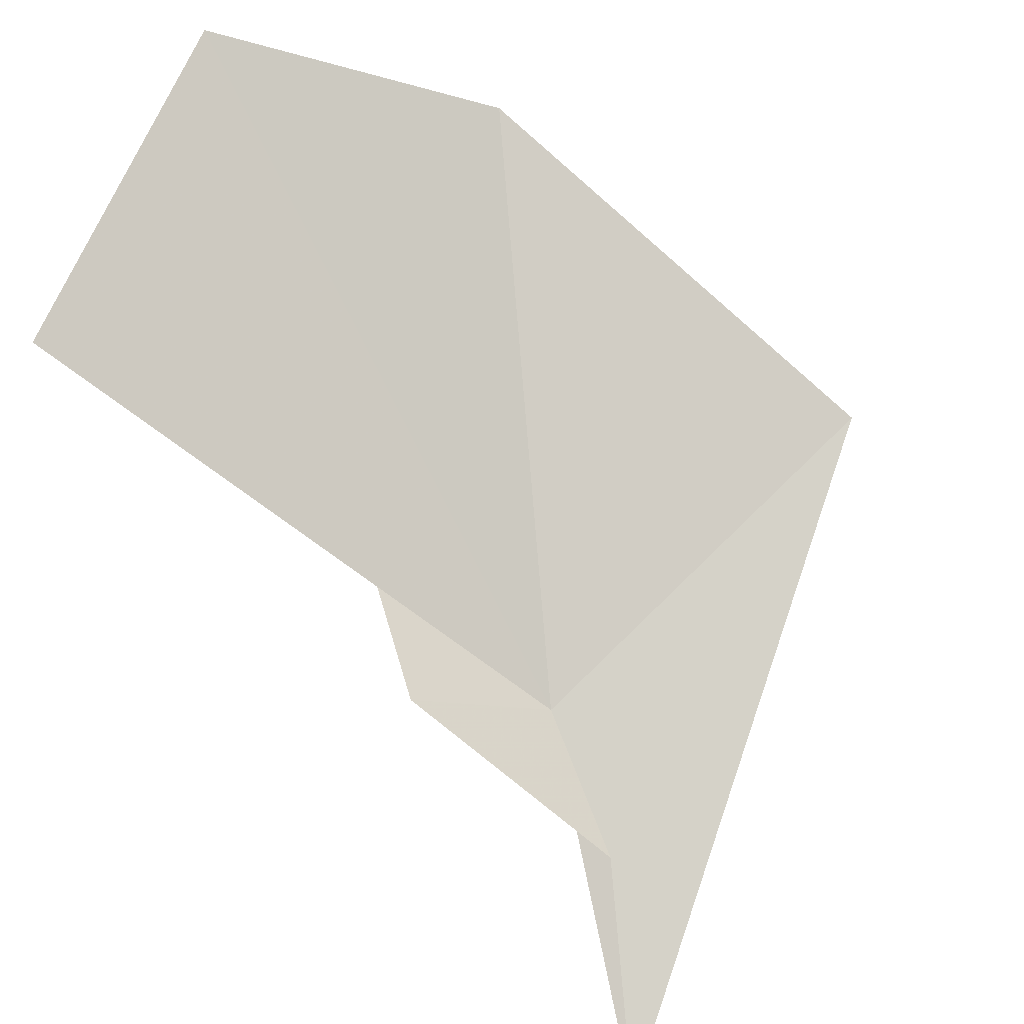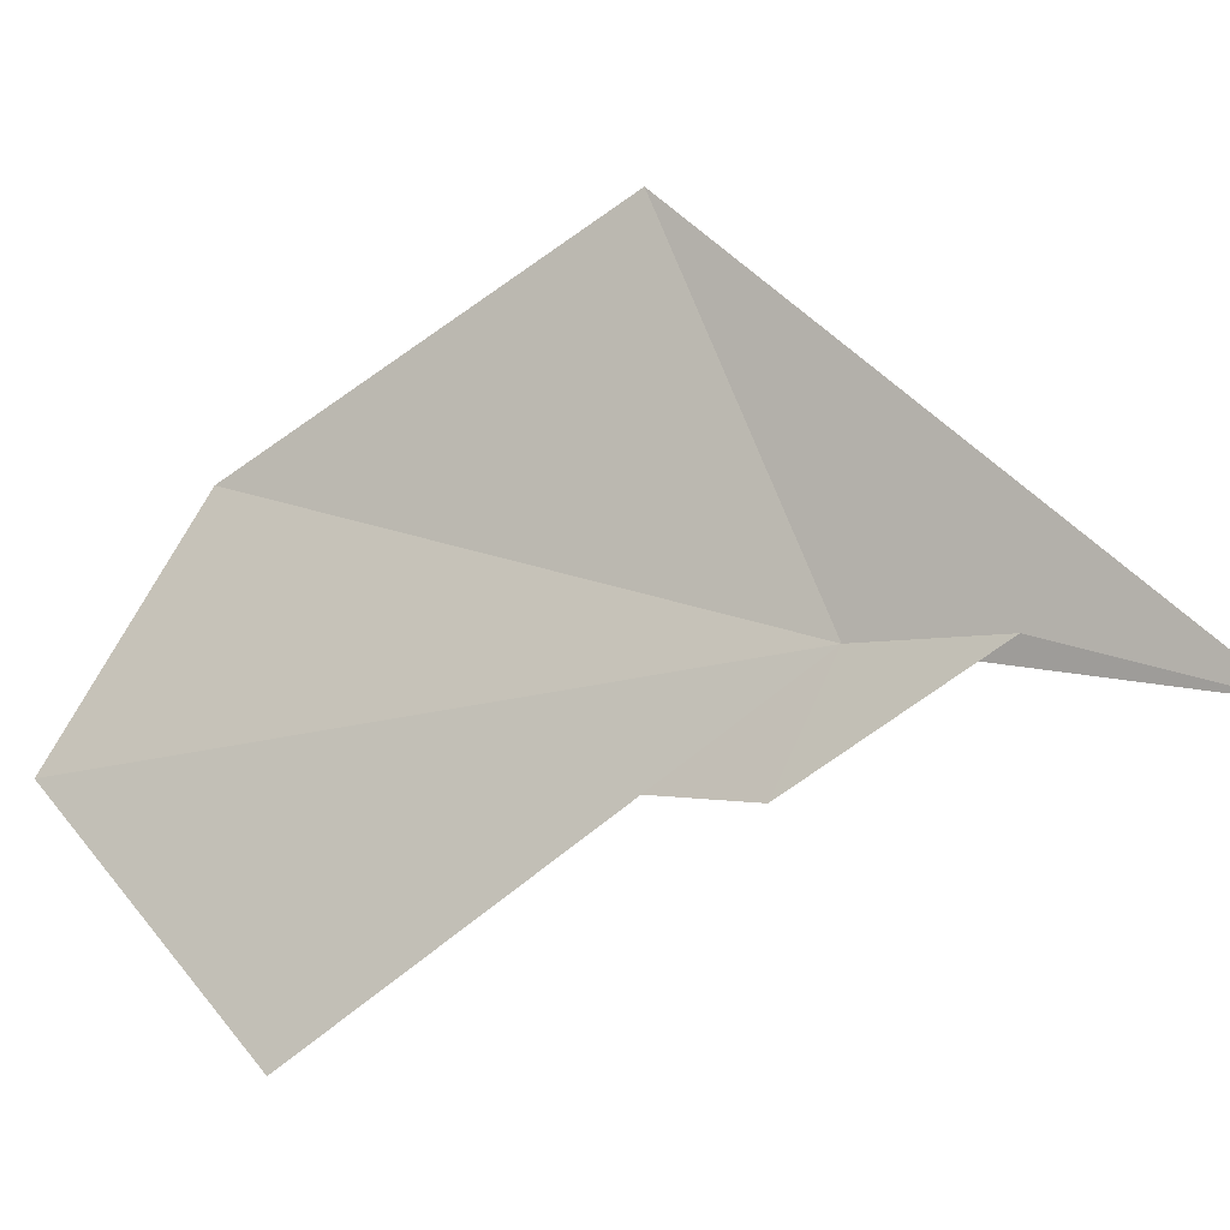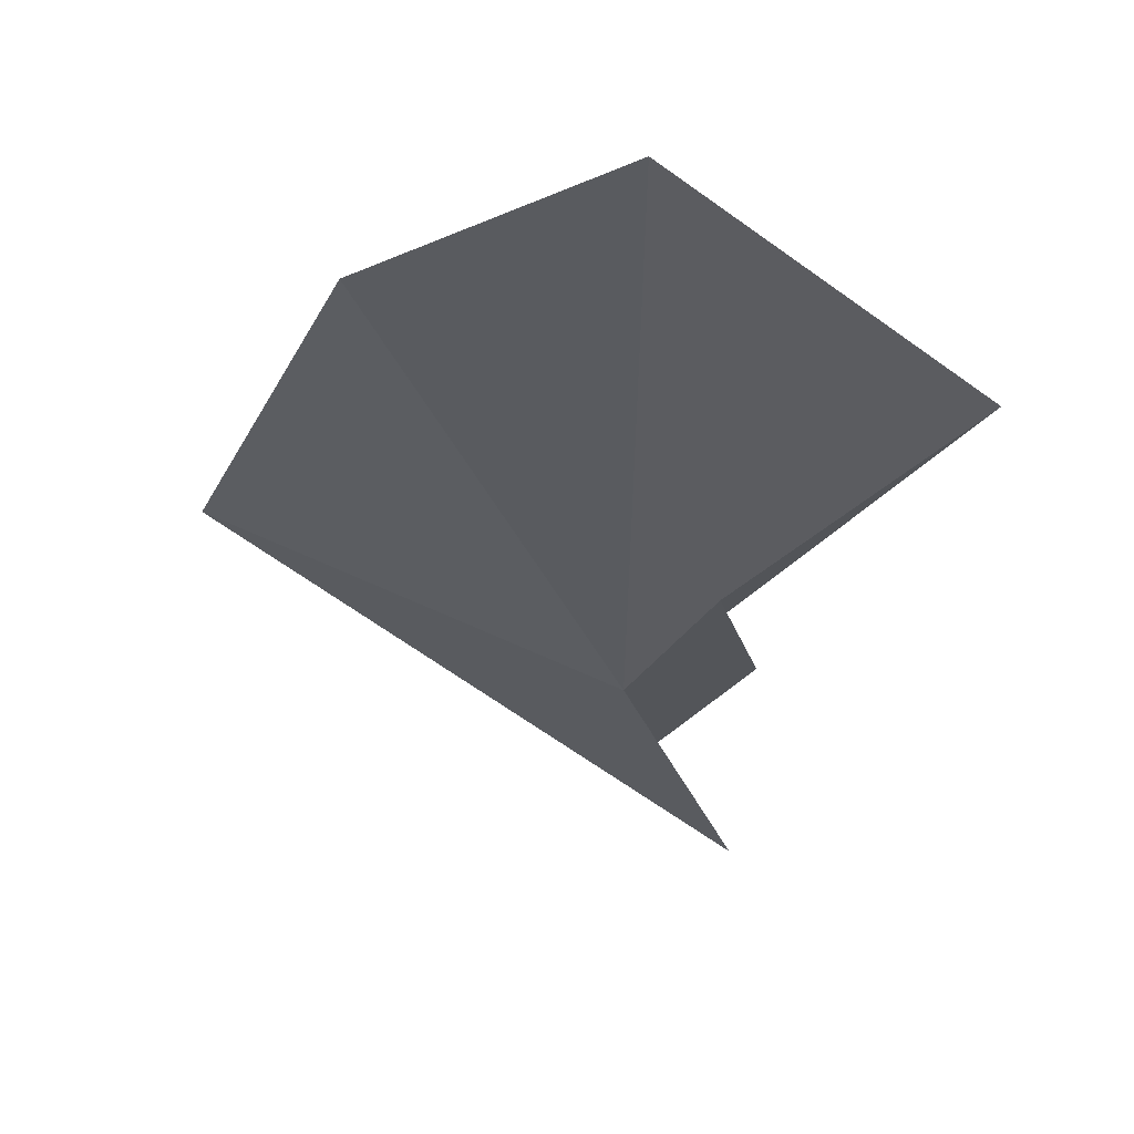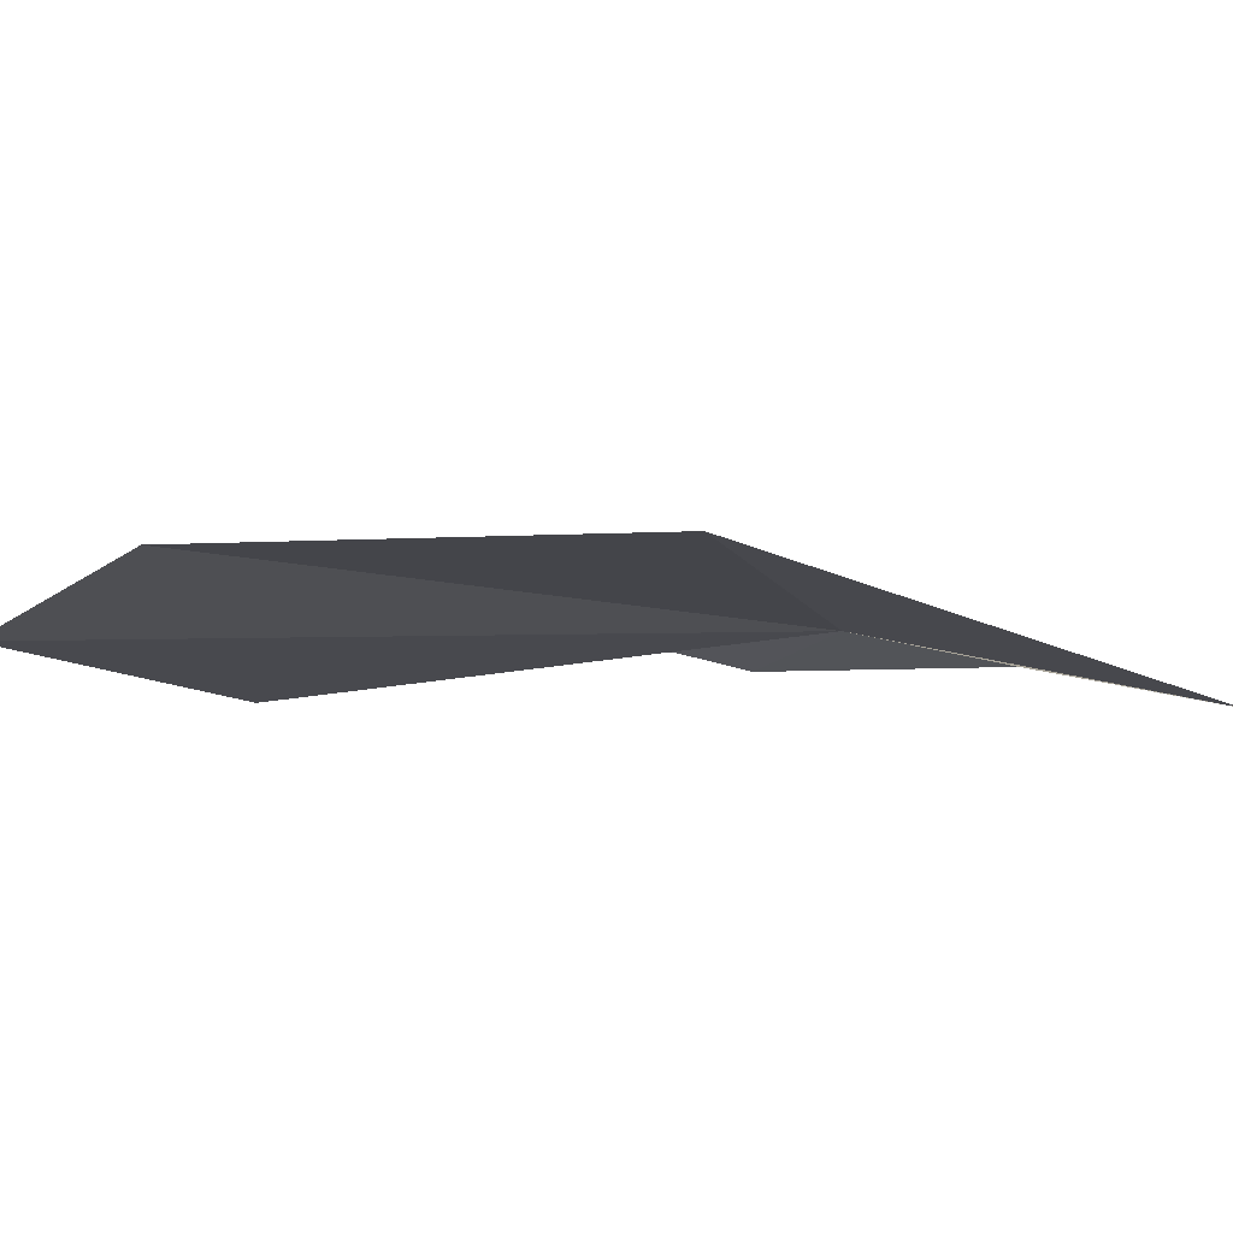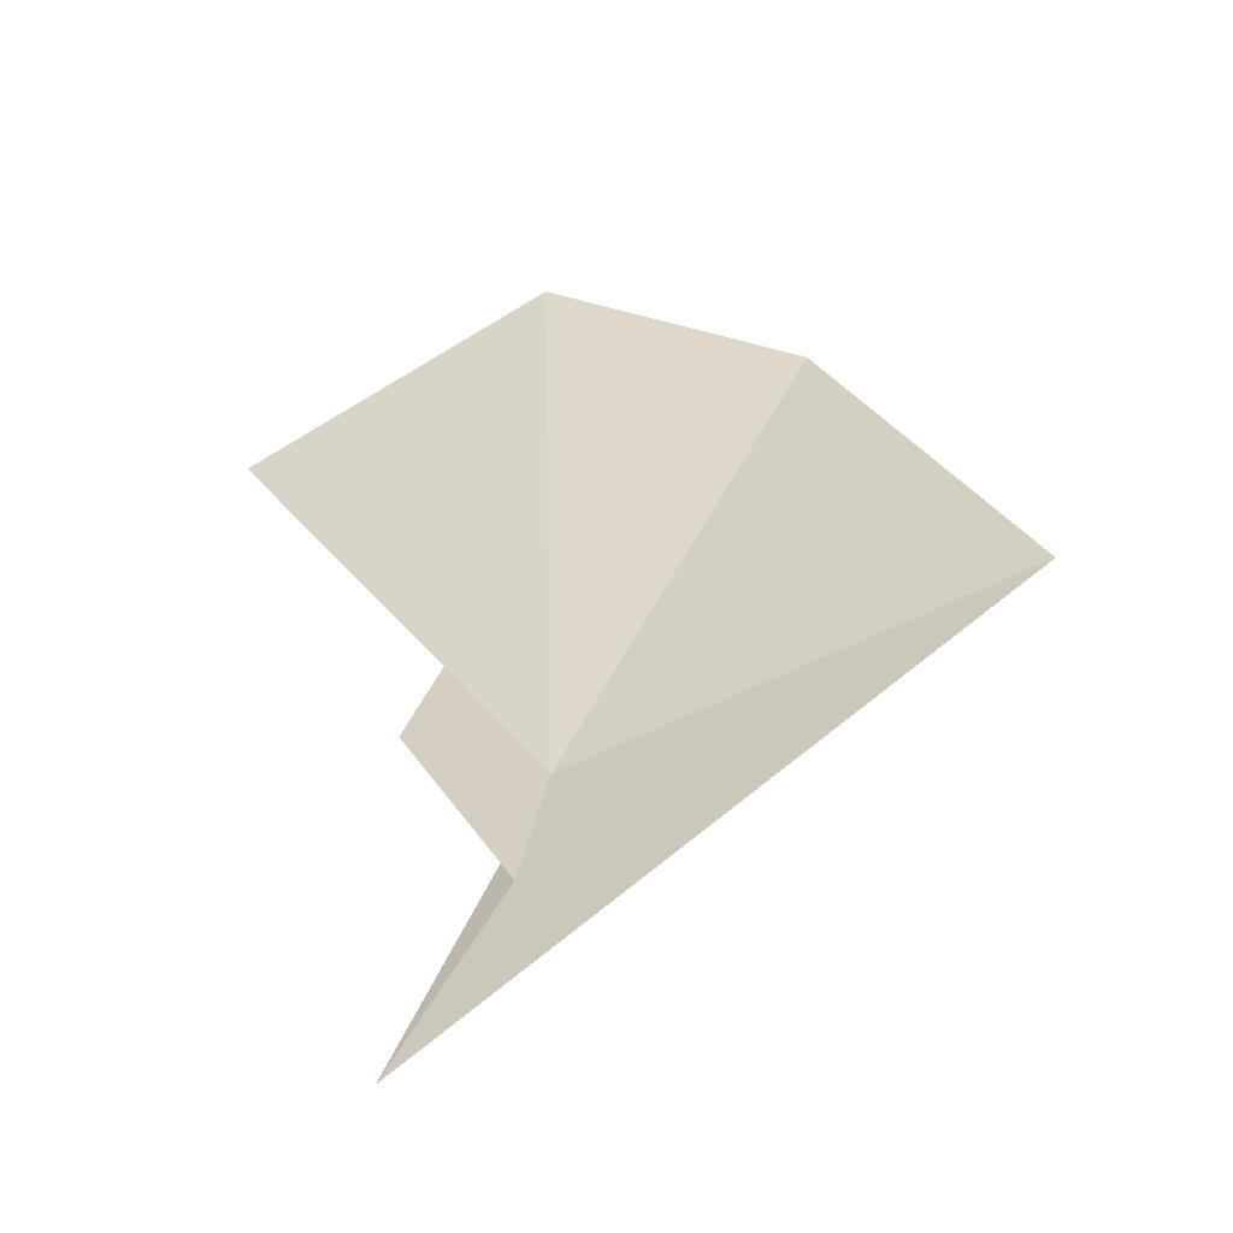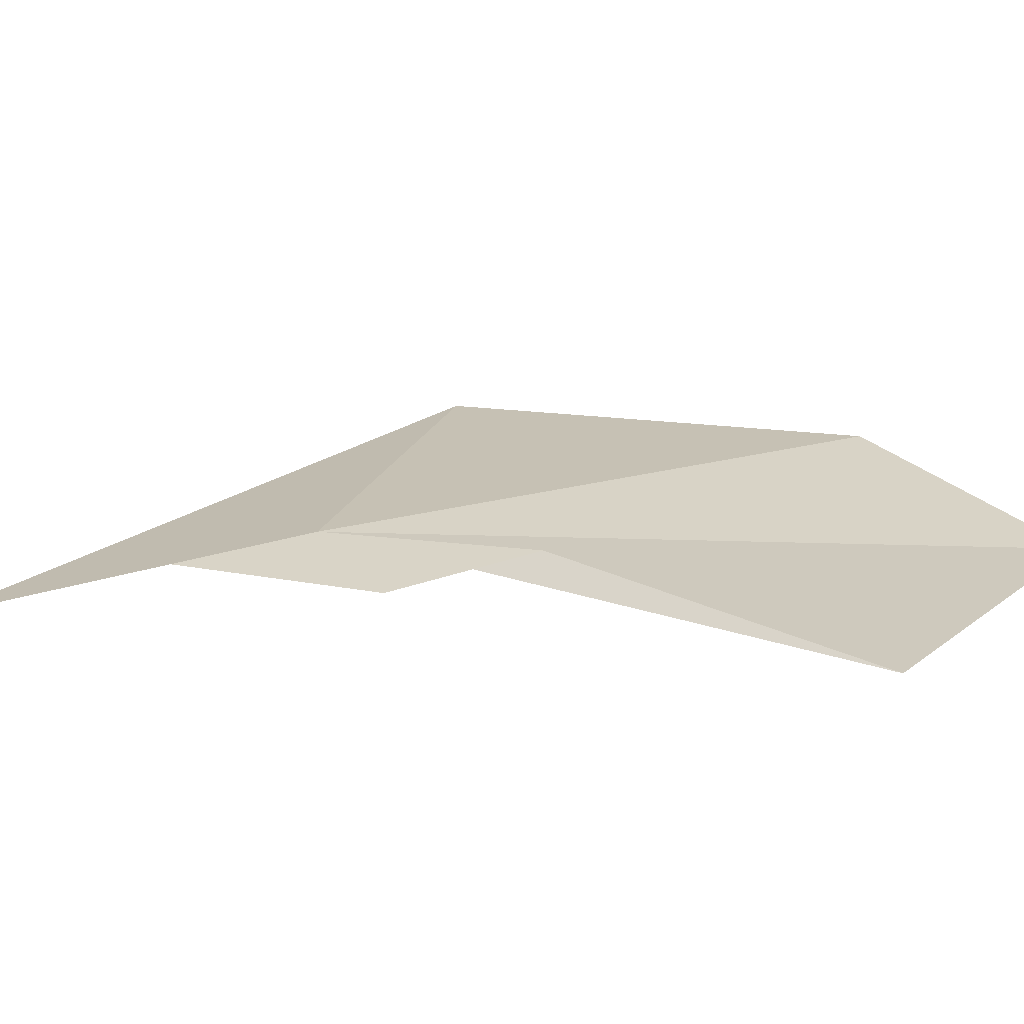
<metadata>
{"format":"obj","ext":"obj","renderer":"f3d","projection":"perspective","resolution":1024,"background":"white","views":[{"elev":40.0,"azim":-127.4,"up":"+Y"},{"elev":-23.5,"azim":-115.0,"up":"+Z"},{"elev":11.3,"azim":91.9,"up":"+Y"},{"elev":63.7,"azim":-134.7,"up":"+Z"},{"elev":-9.3,"azim":-89.4,"up":"+Y"},{"elev":-53.9,"azim":44.9,"up":"+Z"}]}
</metadata>
<code>
v 5.304 20.39 21.18
v 5.478 20.49 20.84
v 4.967 20.14 21.12
v 6.737 21.83 21.11
v 6.323 21.55 21.78
v 6.464 21.3 20.37
v 5.814 20.74 20.94
v 4.569 19.74 20.88
v 5.333 20.86 22.25
f 1 3 2
f 1 4 5
f 1 6 4
f 1 7 6
f 1 8 3
f 1 5 9
f 1 9 8
f 1 2 7

</code>
